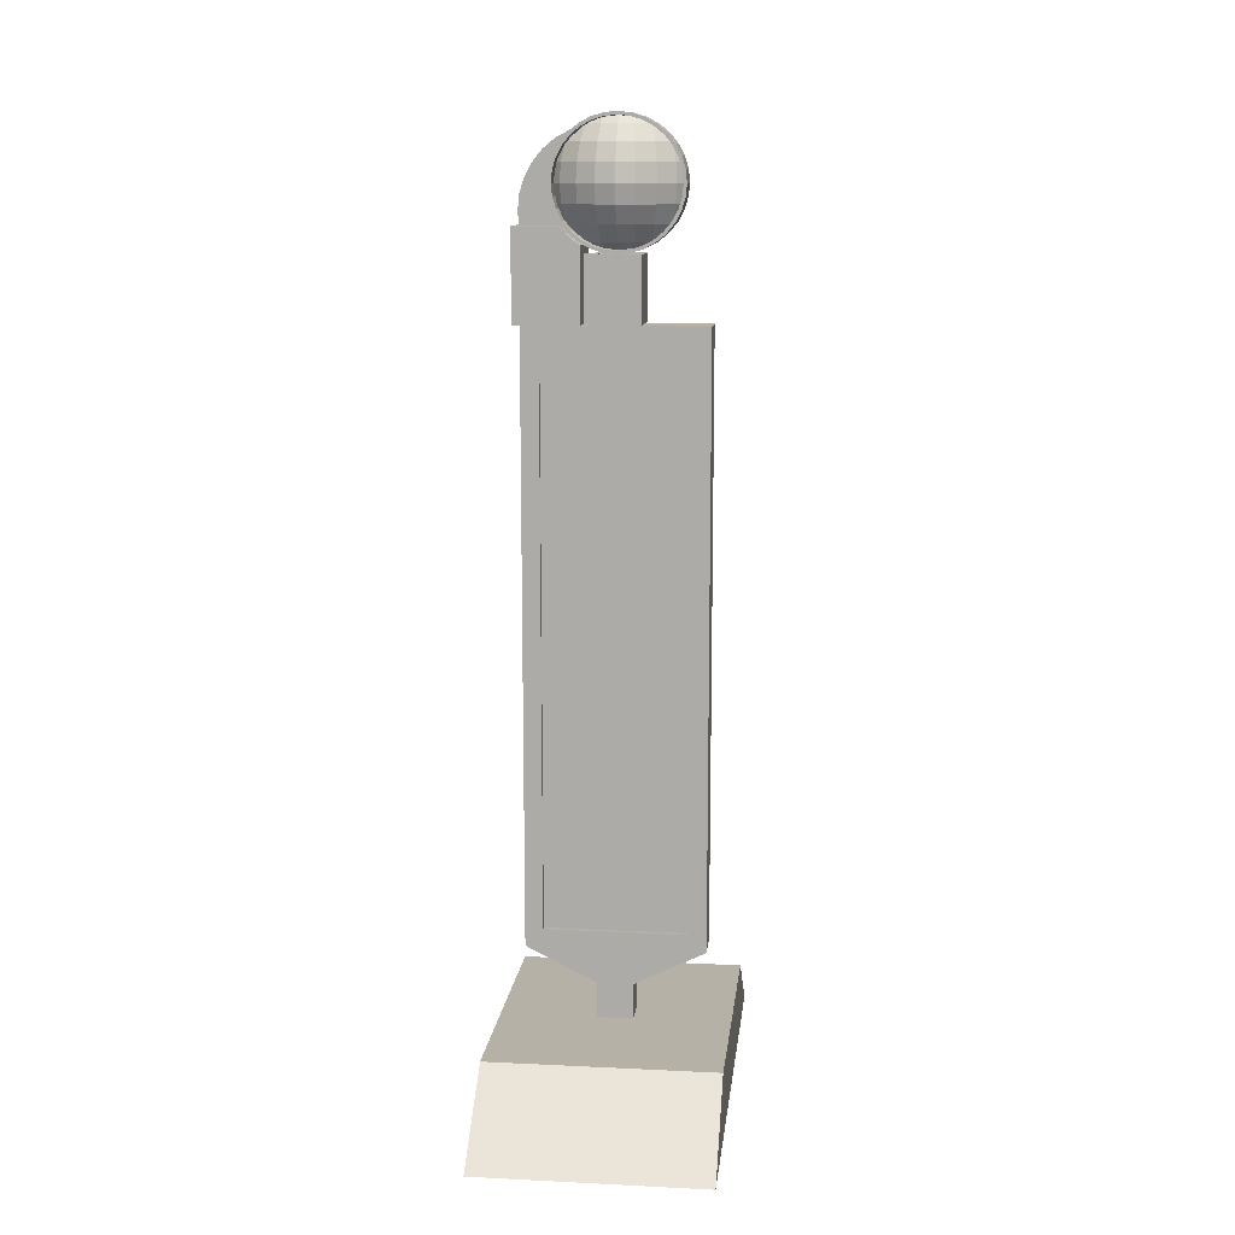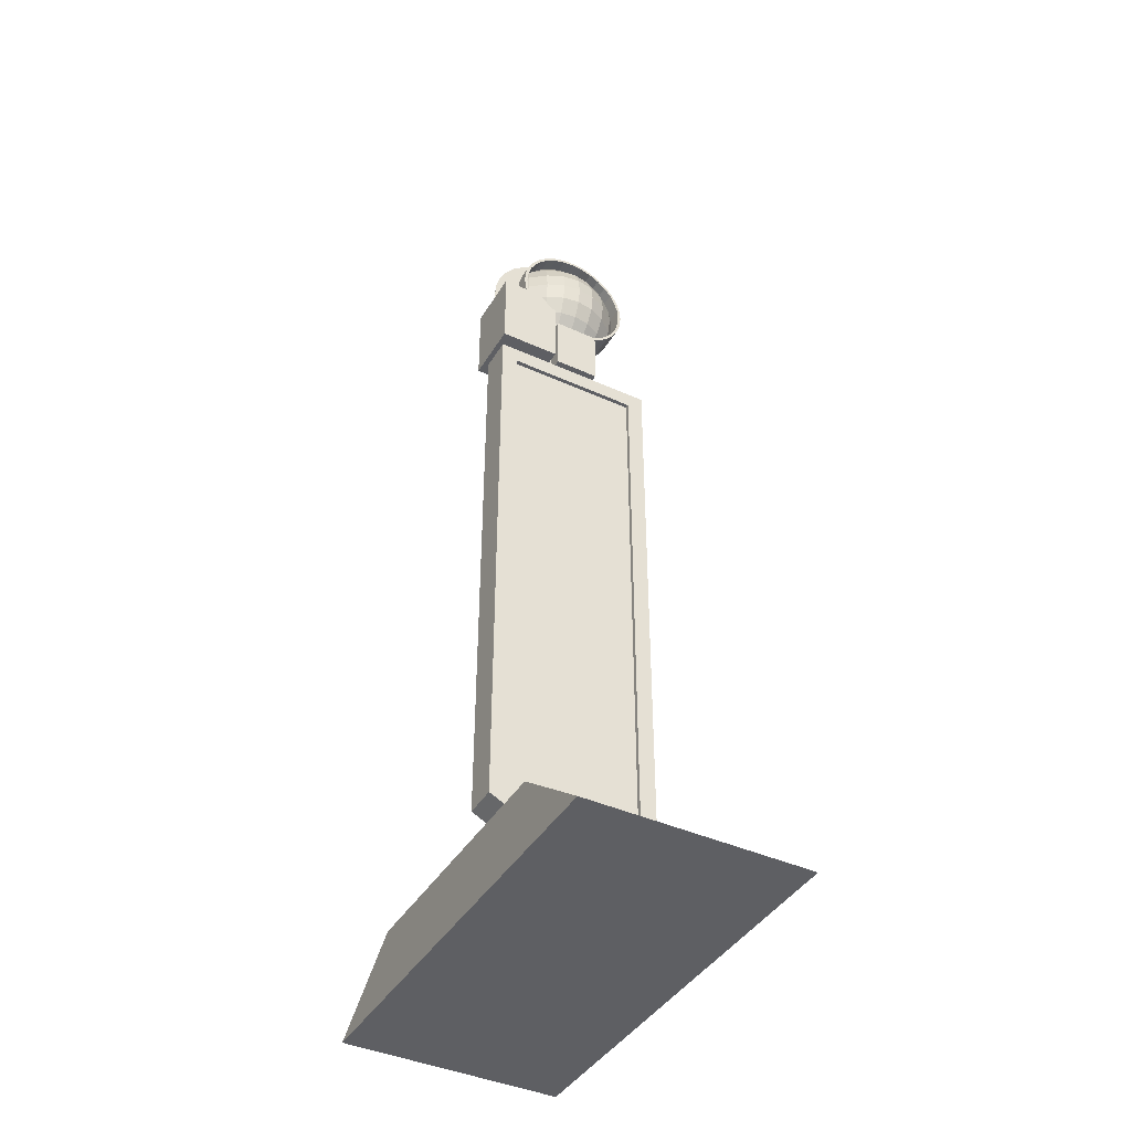
<metadata>
{"format":"obj","ext":"obj","renderer":"f3d","projection":"perspective","resolution":1024,"background":"white","views":[{"elev":12.1,"azim":6.5,"up":"+Y"},{"elev":-41.7,"azim":-28.7,"up":"+Y"}]}
</metadata>
<code>
g Cube.004_Cube.006
v -0.425 -0.2188 0.02344
v -0.425 0.7812 0.02344
v -0.425 -0.2188 -0.02344
v -0.425 0.7812 -0.02344
v -0.175 -0.2188 0.02344
v -0.175 0.7812 0.02344
v -0.175 -0.2188 -0.02344
v -0.175 0.7812 -0.02344
f 4 7 3
f 6 1 5
f 4 8 7
f 6 2 1
g Cube.003_Cube.005
v -0.325 0.8125 0.025
v -0.325 0.875 0.025
v -0.325 0.8125 -0.025
v -0.325 0.875 -0.025
v -0.275 0.8125 0.025
v -0.275 0.875 0.025
v -0.275 0.8125 -0.025
v -0.275 0.875 -0.025
v -0.4562 -0.25 0.03125
v -0.4562 0.8125 0.03125
v -0.4562 0.8125 -0.03125
v -0.4562 -0.25 -0.03125
v -0.1437 -0.25 -0.03125
v -0.1437 -0.25 0.03125
v -0.425 -0.2188 0.03125
v -0.1437 0.8125 0.03125
v -0.175 0.7812 0.03125
v -0.175 -0.2188 0.03125
v -0.425 0.7812 0.03125
v -0.1437 0.8125 -0.03125
v -0.425 0.7812 -0.03125
v -0.425 -0.2188 -0.03125
v -0.175 0.7812 -0.03125
v -0.175 -0.2188 -0.03125
v -0.3309 -0.3125 0.03125
v -0.3309 -0.3125 -0.03125
v -0.2691 -0.3125 0.03125
v -0.2691 -0.3125 -0.03125
v -0.3312 -0.375 0.03125
v -0.3312 -0.3125 0.03125
v -0.3312 -0.375 -0.03125
v -0.3312 -0.3125 -0.03125
v -0.2687 -0.375 0.03125
v -0.2687 -0.3125 0.03125
v -0.2687 -0.375 -0.03125
v -0.2687 -0.3125 -0.03125
f 10 11 9
f 12 15 11
f 16 13 15
f 14 9 13
f 12 14 16
f 18 20 17
f 21 17 20
f 22 25 26
f 27 18 23
f 19 24 28
f 29 19 31
f 32 28 21
f 28 22 21
f 23 29 27
f 31 27 29
f 30 26 32
f 32 25 31
f 17 34 33
f 20 36 34
f 21 35 36
f 22 33 35
f 38 39 37
f 40 43 39
f 44 41 43
f 42 37 41
f 10 12 11
f 12 16 15
f 16 14 13
f 14 10 9
f 12 10 14
f 18 19 20
f 21 22 17
f 26 23 17
f 22 24 25
f 26 17 22
f 27 25 24
f 18 17 23
f 27 24 18
f 19 18 24
f 29 30 20
f 19 28 31
f 29 20 19
f 20 30 32
f 32 31 28
f 21 20 32
f 28 24 22
f 23 30 29
f 31 25 27
f 30 23 26
f 32 26 25
f 17 20 34
f 20 21 36
f 21 22 35
f 22 17 33
f 38 40 39
f 40 44 43
f 44 42 41
f 42 38 37
g Cube_Cube.001
v -0.5 -0.5 0.4
v -0.5 -0.375 0.24
v -0.5 -0.5 -0.4
v -0.5 -0.375 -0.24
v -0.1 -0.5 0.4
v -0.1 -0.375 0.24
v -0.1 -0.5 -0.4
v -0.1 -0.375 -0.24
f 46 47 45
f 48 51 47
f 52 49 51
f 50 45 49
f 51 45 47
f 48 50 52
f 46 48 47
f 48 52 51
f 52 50 49
f 50 46 45
f 51 49 45
f 48 46 50
g WL_Border_Cylinder.001
v -0.2556 0.8139 -0.042
v -0.2556 0.8139 0.042
v -0.3396 0.8139 0.042
v -0.3396 0.8139 -0.042
v -0.2556 0.9259 -0.042
v -0.3396 0.9259 -0.042
v -0.2556 0.9259 0.042
v -0.3396 0.9259 0.042
v -0.3396 0.8139 -0.014
v -0.3396 0.9259 -0.014
v -0.3256 0.9259 -0.014
v -0.3256 0.9259 0.014
v -0.3396 0.9259 0.014
v -0.3396 0.8139 0.014
v -0.3536 0.9259 -0.014
v -0.3256 0.9259 -0.014
v -0.3536 0.8139 -0.014
v -0.3256 0.9259 0.014
v -0.3536 0.8139 0.014
v -0.3536 0.9259 0.014
v -0.4656 0.8139 0.056
v -0.4656 0.9707 0.056
v -0.4656 0.9707 -0.056
v -0.4656 0.8139 -0.056
v -0.3536 0.8139 -0.056
v -0.3536 0.8139 0.056
v -0.3536 0.9414 0.056
v -0.3866 0.9707 0.056
v -0.3866 0.9707 -0.056
v -0.3768 0.9587 -0.056
v -0.3598 0.9447 -0.056
v -0.3536 0.9414 -0.056
v -0.3598 0.9447 0.056
v -0.3768 0.9587 0.056
v -0.4598 1.02 -0.00028
v -0.4625 0.9925 -0.00028
v -0.4519 1.046 -0.00028
v -0.4389 1.07 -0.00028
v -0.4215 1.091 -0.00028
v -0.4003 1.109 -0.00028
v -0.3761 1.122 -0.00028
v -0.398 1.08 -0.00028
v -0.3877 1.1 -0.00028
v -0.3737 1.116 -0.00028
v -0.4044 1.059 -0.00028
v -0.362 1.126 -0.00028
v -0.3836 0.9701 -0.00028
v -0.4044 1.015 -0.00028
v -0.3877 0.9751 -0.00028
v -0.398 0.9944 -0.00028
v -0.4065 1.037 -0.00028
v -0.4603 0.9701 -0.00028
v -0.4065 1.037 -0.00028
v -0.4598 1.02 0.00028
v -0.4625 0.9925 0.00028
v -0.4519 1.046 0.00028
v -0.4389 1.07 0.00028
v -0.4215 1.091 0.00028
v -0.4003 1.109 0.00028
v -0.3761 1.122 0.00028
v -0.398 1.08 0.00028
v -0.3877 1.1 0.00028
v -0.3737 1.116 0.00028
v -0.4044 1.059 0.00028
v -0.362 1.126 0.00028
v -0.3836 0.9701 0.00028
v -0.4044 1.015 0.00028
v -0.3877 0.9751 0.00028
v -0.398 0.9944 0.00028
v -0.4065 1.037 0.00028
v -0.4603 0.9701 0.00028
v -0.4037 1.037 0.000269
v -0.4389 1.07 -0.00028
v -0.4096 1.038 0.028
v -0.4096 1.038 -0.028
v -0.4074 1.016 0.028
v -0.4074 1.016 -0.028
v -0.4011 0.995 0.028
v -0.4011 0.995 -0.028
v -0.3907 0.9756 0.028
v -0.3907 0.9756 -0.028
v -0.3768 0.9587 0.028
v -0.3768 0.9587 -0.028
v -0.3598 0.9447 0.028
v -0.3598 0.9447 -0.028
v -0.3405 0.9344 0.028
v -0.3405 0.9344 -0.028
v -0.3195 0.928 0.028
v -0.3195 0.928 -0.028
v -0.2976 0.9259 0.028
v -0.2976 0.9259 -0.028
v -0.2757 0.928 0.028
v -0.2757 0.928 -0.028
v -0.2547 0.9344 0.028
v -0.2547 0.9344 -0.028
v -0.2354 0.9447 0.028
v -0.2354 0.9447 -0.028
v -0.2184 0.9587 0.028
v -0.2184 0.9587 -0.028
v -0.2045 0.9756 0.028
v -0.2045 0.9756 -0.028
v -0.1941 0.995 0.028
v -0.1941 0.995 -0.028
v -0.1878 1.016 0.028
v -0.1878 1.016 -0.028
v -0.1856 1.038 0.028
v -0.1856 1.038 -0.028
v -0.1878 1.06 0.028
v -0.1878 1.06 -0.028
v -0.1941 1.081 0.028
v -0.1941 1.081 -0.028
v -0.2045 1.1 0.028
v -0.2045 1.1 -0.028
v -0.2184 1.117 0.028
v -0.2184 1.117 -0.028
v -0.2354 1.131 0.028
v -0.2354 1.131 -0.028
v -0.2547 1.141 0.028
v -0.2547 1.141 -0.028
v -0.2757 1.148 0.028
v -0.2757 1.148 -0.028
v -0.2976 1.15 0.028
v -0.2976 1.15 -0.028
v -0.3195 1.148 0.028
v -0.3195 1.148 -0.028
v -0.3405 1.141 0.028
v -0.3405 1.141 -0.028
v -0.3598 1.131 0.028
v -0.3598 1.131 -0.028
v -0.3768 1.117 0.028
v -0.3768 1.117 -0.028
v -0.3907 1.1 0.028
v -0.3907 1.1 -0.028
v -0.4011 1.081 0.028
v -0.4011 1.081 -0.028
v -0.4074 1.06 0.028
v -0.4074 1.06 -0.028
v -0.2385 0.9494 0.028
v -0.2385 0.9494 -0.028
v -0.404 1.038 -0.028
v -0.404 1.038 0.028
v -0.402 1.059 -0.028
v -0.402 1.059 0.028
v -0.3959 1.079 0.028
v -0.3959 1.079 -0.028
v -0.2569 1.136 -0.028
v -0.2569 1.136 0.028
v -0.2385 1.126 -0.028
v -0.2385 1.126 0.028
v -0.2768 1.142 0.028
v -0.2768 1.142 -0.028
v -0.2224 1.113 -0.028
v -0.2224 1.113 0.028
v -0.1932 1.059 -0.028
v -0.1932 1.059 0.028
v -0.1912 1.038 -0.028
v -0.1912 1.038 0.028
v -0.1993 1.079 -0.028
v -0.1993 1.079 0.028
v -0.3184 0.9335 0.028
v -0.3184 0.9335 -0.028
v -0.3861 0.9787 0.028
v -0.3861 0.9787 -0.028
v -0.2976 0.9315 -0.028
v -0.2976 0.9315 0.028
v -0.3383 0.9396 -0.028
v -0.3383 0.9396 0.028
v -0.1932 1.017 0.028
v -0.1932 1.017 -0.028
v -0.3728 1.113 0.028
v -0.3728 1.113 -0.028
v -0.3861 1.097 0.028
v -0.3861 1.097 -0.028
v -0.3567 1.126 0.028
v -0.3567 1.126 -0.028
v -0.2768 0.9335 -0.028
v -0.2768 0.9335 0.028
v -0.2091 0.9787 -0.028
v -0.2091 0.9787 0.028
v -0.2224 0.9626 -0.028
v -0.2224 0.9626 0.028
v -0.2569 0.9396 -0.028
v -0.2569 0.9396 0.028
v -0.2976 1.144 0.028
v -0.2976 1.144 -0.028
v -0.2091 1.097 0.028
v -0.2091 1.097 -0.028
v -0.3184 1.142 0.028
v -0.3184 1.142 -0.028
v -0.3728 0.9626 -0.028
v -0.3728 0.9626 0.028
v -0.1993 0.9971 -0.028
v -0.1993 0.9971 0.028
v -0.3567 0.9494 -0.028
v -0.3567 0.9494 0.028
v -0.3383 1.136 -0.028
v -0.3383 1.136 0.028
v -0.3959 0.9971 0.028
v -0.3959 0.9971 -0.028
v -0.402 1.017 -0.028
v -0.402 1.017 0.028
f 54 56 53
f 53 58 57
f 57 54 53
f 59 55 54
f 63 64 59
f 67 62 69
f 63 70 64
f 65 70 72
f 61 56 55
f 61 71 69
f 70 67 72
f 74 76 73
f 77 73 76
f 86 73 85
f 81 74 80
f 82 83 76
f 72 84 79
f 77 67 69
f 82 80 86
f 83 86 85
f 85 84 83
f 97 103 90
f 119 122 106
f 88 106 87
f 104 107 88
f 87 108 89
f 89 109 90
f 90 110 91
f 91 111 92
f 92 112 93
f 95 113 94
f 96 114 95
f 97 113 116
f 93 117 98
f 96 117 115
f 102 120 101
f 100 121 102
f 100 122 119
f 99 120 118
f 97 122 103
f 99 123 104
f 127 128 126
f 129 130 128
f 131 132 130
f 133 134 132
f 135 136 134
f 137 138 136
f 139 140 138
f 141 142 140
f 143 144 142
f 145 146 144
f 147 148 146
f 149 150 148
f 151 152 150
f 153 154 152
f 155 156 154
f 157 158 156
f 159 160 158
f 161 162 160
f 163 164 162
f 165 166 164
f 167 168 166
f 169 170 168
f 171 172 170
f 173 174 172
f 175 176 174
f 177 178 176
f 179 180 178
f 181 182 180
f 183 184 182
f 185 186 184
f 127 192 252
f 187 188 186
f 189 126 188
f 128 193 126
f 228 217 229
f 232 190 233
f 191 235 190
f 241 236 240
f 212 218 219
f 216 212 217
f 246 243 247
f 192 195 193
f 207 208 209
f 226 248 249
f 209 221 220
f 195 197 196
f 243 215 214
f 239 211 238
f 206 159 208
f 215 250 214
f 230 233 231
f 225 222 224
f 248 240 249
f 245 230 231
f 204 238 205
f 199 200 201
f 252 193 253
f 219 246 247
f 237 202 236
f 234 229 235
f 211 206 207
f 197 224 196
f 251 253 250
f 221 245 220
f 203 199 202
f 223 226 222
f 220 158 209
f 200 205 201
f 54 55 56
f 53 56 58
f 57 59 54
f 59 60 55
f 59 57 63
f 58 62 63
f 64 65 60
f 57 58 63
f 64 60 59
f 67 68 63
f 62 61 69
f 67 63 62
f 63 68 70
f 72 71 65
f 65 64 70
f 71 66 65
f 60 65 66
f 61 62 58
f 55 60 66
f 61 58 56
f 55 66 61
f 61 66 71
f 70 68 67
f 74 75 76
f 77 78 73
f 78 79 85
f 86 80 74
f 78 85 73
f 74 73 86
f 81 75 74
f 77 76 83
f 75 81 82
f 83 84 77
f 75 82 76
f 79 78 72
f 72 67 84
f 78 71 72
f 71 78 77
f 77 84 67
f 69 71 77
f 82 81 80
f 83 82 86
f 85 79 84
f 93 98 96
f 93 96 92
f 91 92 94
f 89 90 103
f 88 87 100
f 99 104 101
f 101 104 102
f 87 89 103
f 92 96 95
f 92 95 94
f 102 104 88
f 100 102 88
f 90 91 97
f 91 94 97
f 103 100 87
f 115 117 112
f 112 111 115
f 110 109 116
f 108 106 122
f 107 123 121
f 123 118 120
f 109 122 116
f 115 111 114
f 114 111 113
f 123 120 121
f 107 121 119
f 111 110 113
f 113 110 116
f 107 119 106
f 109 108 122
f 88 107 106
f 104 123 107
f 87 106 108
f 89 108 109
f 90 109 110
f 91 110 111
f 92 111 112
f 95 114 113
f 96 115 114
f 97 94 113
f 93 112 117
f 96 98 117
f 102 121 120
f 100 119 121
f 100 103 122
f 99 101 120
f 97 116 122
f 99 118 123
f 127 129 128
f 129 131 130
f 131 133 132
f 133 135 134
f 135 137 136
f 137 139 138
f 139 141 140
f 141 143 142
f 143 145 144
f 145 147 146
f 147 149 148
f 149 151 150
f 151 153 152
f 153 155 154
f 155 157 156
f 157 159 158
f 159 161 160
f 161 163 162
f 163 165 164
f 165 167 166
f 167 169 168
f 169 171 170
f 171 173 172
f 173 175 174
f 175 177 176
f 177 179 178
f 179 181 180
f 181 183 182
f 183 185 184
f 185 187 186
f 131 129 252
f 127 189 194
f 187 185 225
f 183 181 227
f 179 177 248
f 175 237 241
f 175 241 177
f 133 131 251
f 137 135 242
f 141 139 213
f 216 143 141
f 213 216 141
f 177 241 248
f 179 248 227
f 213 139 218
f 218 139 137
f 181 179 227
f 183 227 223
f 246 218 137
f 242 246 137
f 185 183 223
f 185 223 225
f 242 135 133
f 215 242 133
f 187 225 197
f 187 197 194
f 251 215 133
f 252 251 131
f 189 187 194
f 127 194 192
f 252 129 127
f 187 189 188
f 189 127 126
f 188 126 193
f 128 130 250
f 132 134 243
f 136 138 219
f 140 142 217
f 140 217 212
f 186 188 195
f 182 184 222
f 178 180 226
f 174 176 240
f 240 236 174
f 249 240 176
f 138 140 212
f 138 212 219
f 249 176 178
f 226 249 178
f 136 219 247
f 136 247 243
f 226 180 182
f 222 226 182
f 134 136 243
f 132 243 214
f 222 184 224
f 224 184 186
f 130 132 214
f 130 214 250
f 196 224 186
f 195 196 186
f 128 250 253
f 193 195 188
f 128 253 193
f 228 216 217
f 232 191 190
f 191 234 235
f 241 237 236
f 212 213 218
f 216 213 212
f 246 242 243
f 192 194 195
f 207 206 208
f 226 227 248
f 209 208 221
f 195 194 197
f 243 242 215
f 239 210 211
f 145 143 228
f 143 216 228
f 149 147 234
f 153 151 232
f 157 155 244
f 161 159 206
f 165 163 239
f 169 167 204
f 173 171 203
f 237 175 173
f 203 237 173
f 147 145 228
f 147 228 234
f 203 171 198
f 198 171 169
f 149 234 191
f 149 191 232
f 200 198 169
f 204 200 169
f 151 149 232
f 153 232 230
f 204 167 165
f 239 204 165
f 155 153 230
f 155 230 244
f 239 163 210
f 210 163 161
f 157 244 221
f 157 221 208
f 206 210 161
f 157 208 159
f 215 251 250
f 230 232 233
f 225 223 222
f 248 241 240
f 245 244 230
f 204 239 238
f 199 198 200
f 252 192 193
f 219 218 246
f 237 203 202
f 234 228 229
f 211 210 206
f 197 225 224
f 251 252 253
f 221 244 245
f 203 198 199
f 223 227 226
f 172 174 236
f 172 236 202
f 168 170 199
f 164 166 205
f 160 162 211
f 156 158 220
f 152 154 231
f 148 150 233
f 144 146 229
f 217 142 229
f 229 142 144
f 170 172 202
f 170 202 199
f 229 146 235
f 235 146 148
f 168 199 201
f 168 201 205
f 190 235 148
f 233 190 148
f 166 168 205
f 164 205 238
f 233 150 152
f 231 233 152
f 162 164 238
f 162 238 211
f 231 154 245
f 245 154 156
f 160 211 207
f 160 207 209
f 220 245 156
f 160 209 158
f 200 204 205
l 103 105
l 122 124
l 90 125
g WL_Lense_2_Sphere.003
v -0.3252 1.132 0.01062
v -0.3282 1.103 0.03301
v -0.3301 1.071 0.0468
v -0.3307 1.038 0.05146
v -0.3301 1.005 0.0468
v -0.3282 0.9729 0.03301
v -0.3252 0.9436 0.01062
v -0.3577 1.103 0.02002
v -0.3614 1.071 0.03301
v -0.3626 1.038 0.0374
v -0.3614 1.005 0.03301
v -0.3577 0.9729 0.02002
v -0.3902 1.071 0.01062
v -0.392 1.038 0.01457
v -0.3902 1.005 0.01062
v -0.205 1.071 0.01062
v -0.2032 1.038 0.01457
v -0.205 1.005 0.01062
v -0.2375 1.103 0.02002
v -0.2338 1.071 0.03301
v -0.2326 1.038 0.0374
v -0.2338 1.005 0.03301
v -0.2375 0.9729 0.02002
v -0.27 1.132 0.01062
v -0.267 1.103 0.03301
v -0.2651 1.071 0.0468
v -0.2645 1.038 0.05146
v -0.2651 1.005 0.0468
v -0.267 0.9729 0.03301
v -0.27 0.9436 0.01062
v -0.2976 1.132 0.01457
v -0.2976 1.103 0.0374
v -0.2976 1.071 0.05146
v -0.2976 1.038 0.0562
v -0.2976 1.005 0.05146
v -0.2976 0.9729 0.0374
v -0.2976 0.9436 0.01457
v -0.3831 1.103 0.000205
v -0.3854 1.099 0.000205
v -0.3989 1.071 0.000205
v -0.404 1.038 0.000205
v -0.3854 0.9764 0.000205
v -0.3831 0.9729 0.000205
v -0.352 0.9454 0.000205
v -0.3989 1.005 0.000205
v -0.3488 0.9436 0.000205
v -0.3237 0.9347 0.000205
v -0.2976 0.9316 0.000205
v -0.2715 0.9347 0.000205
v -0.2432 0.9454 0.000205
v -0.2464 0.9436 0.000205
v -0.3237 1.141 0.000205
v -0.3488 1.132 0.000205
v -0.2976 1.144 0.000205
v -0.2715 1.141 0.000205
v -0.2464 1.132 0.000205
v -0.352 1.13 0.000205
v -0.2432 1.13 0.000205
v -0.2121 1.103 0.000205
v -0.2098 1.099 0.000205
v -0.1963 1.071 0.000205
v -0.1912 1.038 0.000205
v -0.2098 0.9764 0.000205
v -0.2121 0.9729 0.000205
v -0.1963 1.005 0.000205
f 286 257 287
f 288 257 258
f 289 258 259
f 290 259 260
f 284 305 254
f 284 255 285
f 285 256 286
f 255 262 256
f 256 263 257
f 258 263 264
f 259 264 265
f 265 297 299
f 254 305 306
f 306 310 261
f 261 310 291
f 261 292 266
f 262 267 263
f 264 267 268
f 268 295 265
f 266 292 293
f 267 293 294
f 267 298 268
f 270 273 274
f 270 275 271
f 313 272 269
f 309 277 272
f 273 278 279
f 274 279 280
f 274 281 275
f 275 282 276
f 280 286 287
f 280 288 281
f 281 289 282
f 282 290 283
f 308 284 277
f 278 284 285
f 279 285 286
f 299 300 260
f 302 290 301
f 318 270 271
f 300 290 260
f 303 317 276
f 309 308 277
f 298 295 268
f 312 311 272
f 271 275 276
f 314 270 315
f 314 313 269
f 316 318 271
f 302 304 283
f 276 282 283
f 301 307 315
f 296 297 265
f 286 256 257
f 288 287 257
f 289 288 258
f 290 289 259
f 284 307 305
f 284 254 255
f 285 255 256
f 255 261 262
f 256 262 263
f 258 257 263
f 259 258 264
f 299 260 265
f 259 265 260
f 261 255 254
f 254 306 261
f 266 262 261
f 261 291 292
f 262 266 267
f 264 263 267
f 296 265 295
f 264 268 265
f 267 266 293
f 267 294 298
f 270 269 273
f 270 274 275
f 273 269 272
f 313 312 272
f 278 272 277
f 311 309 272
f 273 272 278
f 274 273 279
f 274 280 281
f 275 281 282
f 280 279 286
f 280 287 288
f 281 288 289
f 282 289 290
f 308 307 284
f 278 277 284
f 279 278 285
f 302 283 290
f 318 315 270
f 300 301 290
f 276 317 316
f 316 271 276
f 314 269 270
f 283 304 276
f 303 276 304
f 314 315 308
f 318 316 302
f 317 303 316
f 302 316 303
f 301 300 294
f 299 297 300
f 296 295 297
f 298 294 300
f 293 292 305
f 291 310 292
f 306 305 310
f 307 308 315
f 309 311 308
f 312 313 311
f 315 302 301
f 304 302 303
f 300 297 295
f 295 298 300
f 292 310 305
f 305 294 293
f 311 313 308
f 318 302 315
f 301 294 307
f 305 307 294
f 313 314 308
g WL_Lense_1_Sphere.002
v -0.27 1.132 -0.01062
v -0.267 1.103 -0.03301
v -0.2651 1.071 -0.0468
v -0.2645 1.038 -0.05146
v -0.2651 1.005 -0.0468
v -0.267 0.9729 -0.03301
v -0.27 0.9435 -0.01062
v -0.2375 1.103 -0.02002
v -0.2338 1.071 -0.03301
v -0.2326 1.038 -0.0374
v -0.2338 1.005 -0.03301
v -0.2375 0.9729 -0.02002
v -0.205 1.071 -0.01062
v -0.2032 1.038 -0.01457
v -0.205 1.005 -0.01062
v -0.3902 1.071 -0.01062
v -0.392 1.038 -0.01457
v -0.3902 1.005 -0.01062
v -0.3577 1.103 -0.02002
v -0.3614 1.071 -0.03301
v -0.3626 1.038 -0.0374
v -0.3614 1.005 -0.03301
v -0.3577 0.9729 -0.02002
v -0.3252 1.132 -0.01062
v -0.3282 1.103 -0.03301
v -0.3301 1.071 -0.0468
v -0.3307 1.038 -0.05146
v -0.3301 1.005 -0.0468
v -0.3282 0.9729 -0.03301
v -0.3252 0.9435 -0.01062
v -0.2976 1.132 -0.01457
v -0.2976 1.103 -0.0374
v -0.2976 1.071 -0.05146
v -0.2976 1.038 -0.0562
v -0.2976 1.005 -0.05146
v -0.2976 0.9729 -0.0374
v -0.2976 0.9435 -0.01457
v -0.2121 1.103 -0.000205
v -0.2098 1.099 -0.000205
v -0.1963 1.071 -0.000205
v -0.1912 1.038 -0.000205
v -0.2098 0.9763 -0.000205
v -0.2121 0.9729 -0.000205
v -0.2432 0.9453 -0.000205
v -0.1963 1.005 -0.000205
v -0.2464 0.9435 -0.000205
v -0.2715 0.9346 -0.000205
v -0.2976 0.9315 -0.000205
v -0.3237 0.9346 -0.000205
v -0.352 0.9453 -0.000205
v -0.3488 0.9435 -0.000205
v -0.2715 1.141 -0.000205
v -0.2464 1.132 -0.000205
v -0.2976 1.144 -0.000205
v -0.3237 1.141 -0.000205
v -0.3488 1.132 -0.000205
v -0.2432 1.13 -0.000205
v -0.352 1.13 -0.000205
v -0.3831 1.103 -0.000205
v -0.3854 1.099 -0.000205
v -0.3989 1.071 -0.000205
v -0.404 1.038 -0.000205
v -0.3854 0.9763 -0.000205
v -0.3831 0.9729 -0.000205
v -0.3989 1.005 -0.000205
f 351 322 352
f 353 322 323
f 354 323 324
f 355 324 325
f 349 370 319
f 349 320 350
f 350 321 351
f 320 327 321
f 321 328 322
f 323 328 329
f 324 329 330
f 330 362 364
f 319 370 371
f 371 375 326
f 326 375 356
f 326 357 331
f 327 332 328
f 329 332 333
f 333 360 330
f 331 357 358
f 332 358 359
f 332 363 333
f 335 338 339
f 335 340 336
f 378 337 334
f 374 342 337
f 338 343 344
f 339 344 345
f 339 346 340
f 340 347 341
f 345 351 352
f 345 353 346
f 346 354 347
f 347 355 348
f 373 349 342
f 343 349 350
f 344 350 351
f 364 365 325
f 367 355 366
f 383 335 336
f 365 355 325
f 368 382 341
f 374 373 342
f 363 360 333
f 377 376 337
f 336 340 341
f 379 335 380
f 379 378 334
f 381 383 336
f 367 369 348
f 341 347 348
f 366 372 380
f 361 362 330
f 351 321 322
f 353 352 322
f 354 353 323
f 355 354 324
f 349 372 370
f 349 319 320
f 350 320 321
f 320 326 327
f 321 327 328
f 323 322 328
f 324 323 329
f 364 325 330
f 324 330 325
f 326 320 319
f 319 371 326
f 331 327 326
f 326 356 357
f 327 331 332
f 329 328 332
f 361 330 360
f 329 333 330
f 332 331 358
f 332 359 363
f 335 334 338
f 335 339 340
f 338 334 337
f 378 377 337
f 343 337 342
f 376 374 337
f 338 337 343
f 339 338 344
f 339 345 346
f 340 346 347
f 345 344 351
f 345 352 353
f 346 353 354
f 347 354 355
f 373 372 349
f 343 342 349
f 344 343 350
f 367 348 355
f 383 380 335
f 365 366 355
f 341 382 381
f 381 336 341
f 379 334 335
f 348 369 341
f 368 341 369
f 379 380 373
f 383 381 367
f 382 368 381
f 367 381 368
f 366 365 359
f 364 362 365
f 361 360 362
f 363 359 365
f 358 357 370
f 356 375 357
f 371 370 375
f 372 373 380
f 374 376 373
f 377 378 376
f 380 367 366
f 369 367 368
f 365 362 360
f 360 363 365
f 357 375 370
f 370 359 358
f 376 378 373
f 383 367 380
f 366 359 372
f 370 372 359
f 378 379 373

</code>
